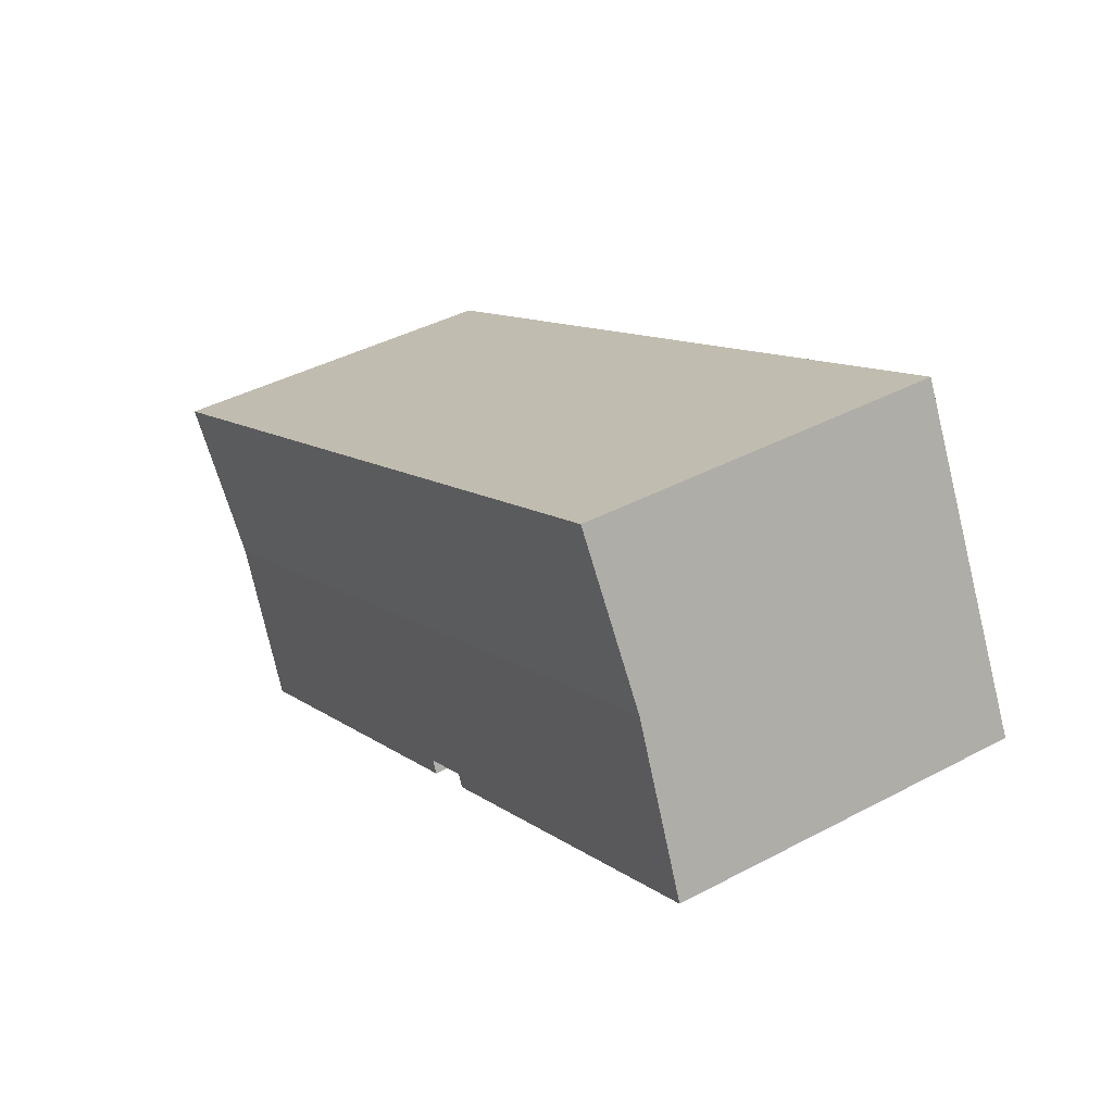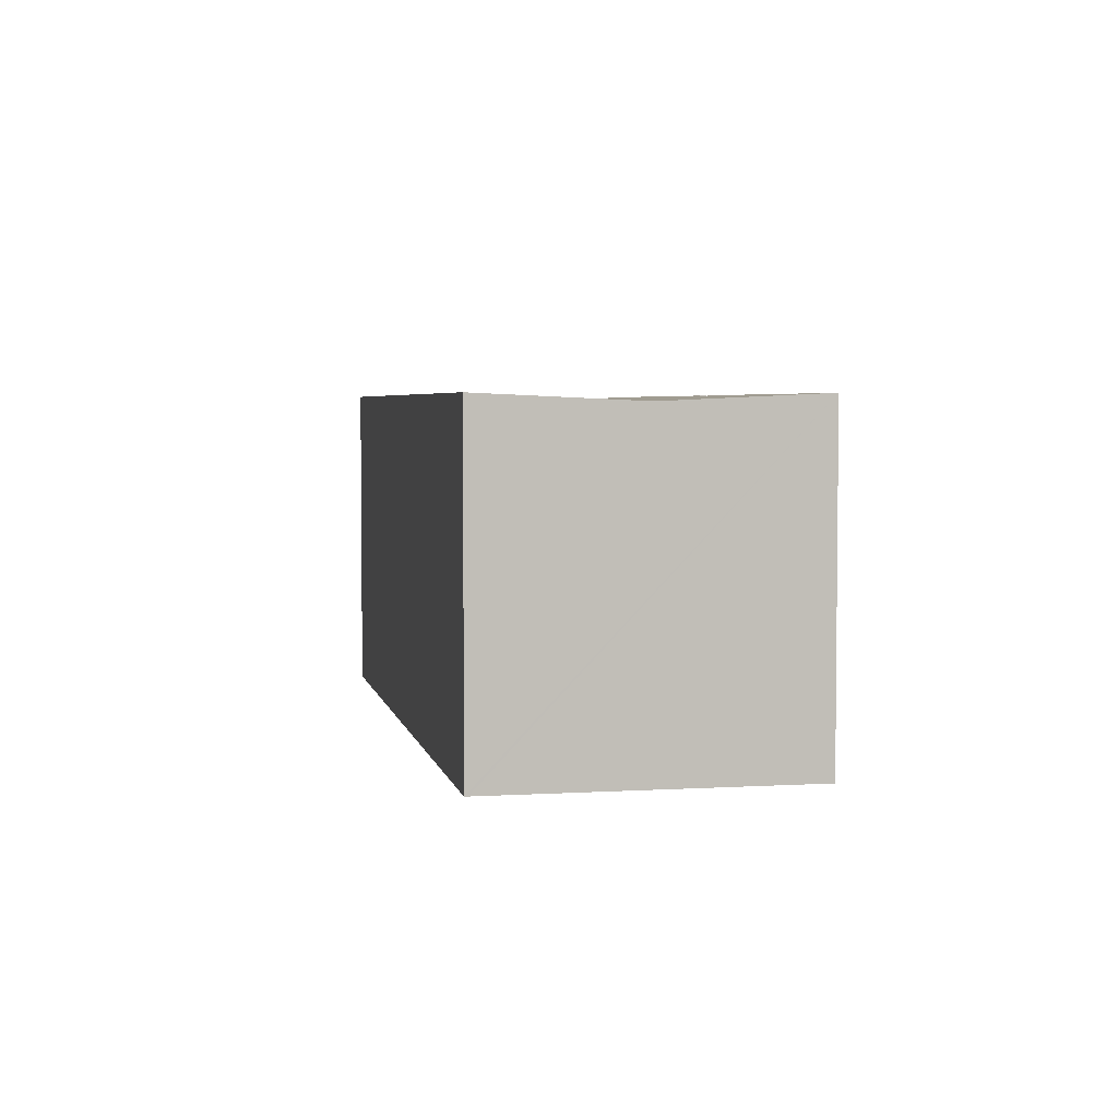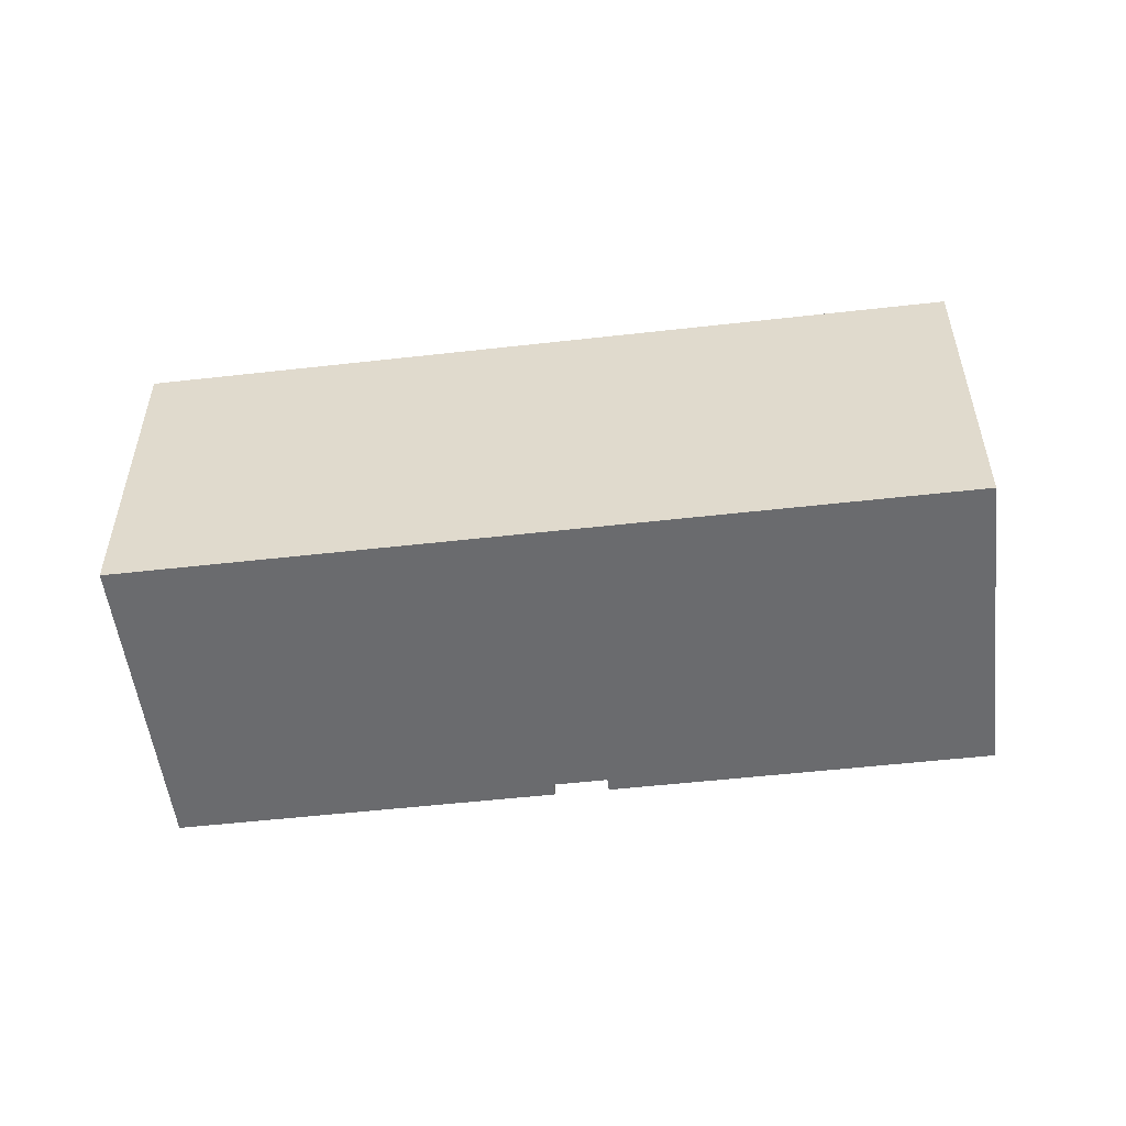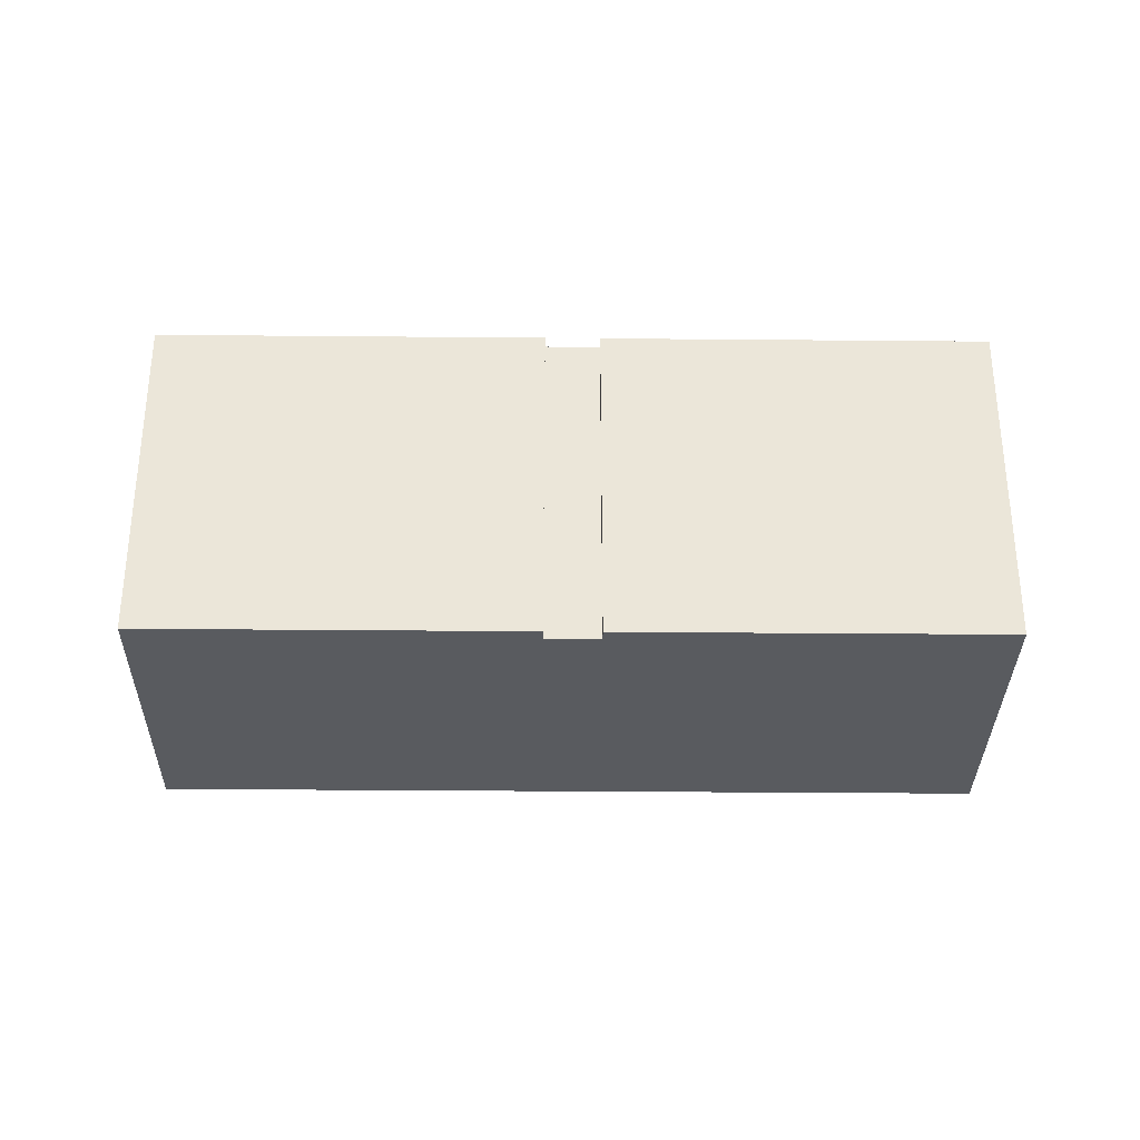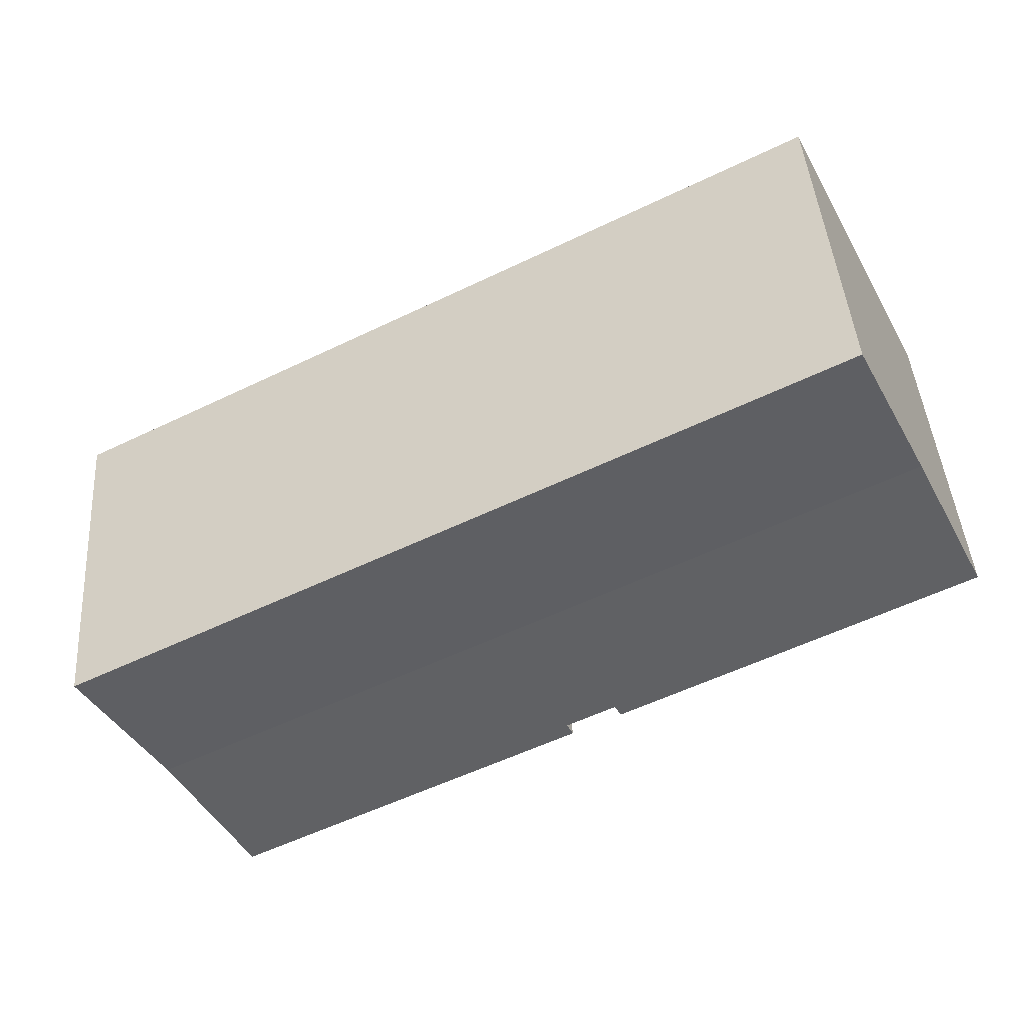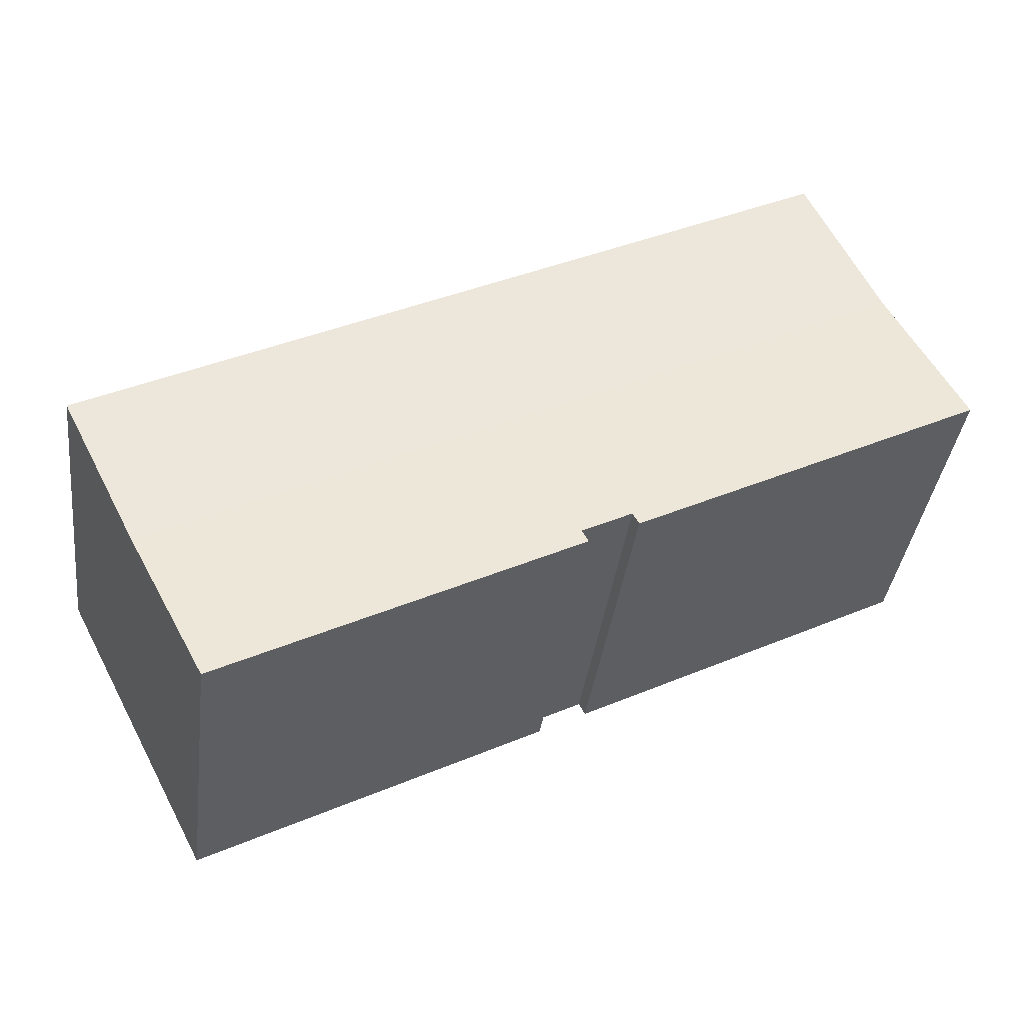
<metadata>
{"format":"obj","ext":"obj","renderer":"f3d","projection":"perspective","resolution":1024,"background":"white","views":[{"elev":41.5,"azim":-122.7,"up":"+Z"},{"elev":4.0,"azim":106.1,"up":"+Y"},{"elev":-53.4,"azim":34.0,"up":"+Y"},{"elev":-32.1,"azim":-153.6,"up":"+Y"},{"elev":43.9,"azim":175.9,"up":"+Z"},{"elev":-37.5,"azim":172.8,"up":"+Z"}]}
</metadata>
<code>
v  2.957 13.32 5.848
v  35.7 13.61 -3.702
v  32.73 13.32 -9.399
v  35.76 13.62 -3.581
v  5.934 13.62 11.7
v  5.304 13.55 10.49
v  5.808 13.61 11.49
v  5.918 13.62 11.71
v  13.87 13.62 -7.106
v  0 13.62 8.337e-16
v  14.12 13.59 -6.629
v  16.08 13.59 -7.635
v  29.69 13.62 -15.22
v  15.83 13.62 -8.12
v  13.87 4.351e-16 -7.106
v  0 0 0
v  29.69 9.318e-16 -15.22
v  15.83 4.972e-16 -8.12
v  16.08 4.675e-16 -7.635
v  14.12 4.059e-16 -6.629
v  5.918 -7.167e-16 11.71
v  2.957 -3.581e-16 5.848
v  5.304 -6.423e-16 10.49
v  5.808 -7.034e-16 11.49
v  35.76 2.193e-16 -3.581
v  5.934 -7.162e-16 11.7
v  35.7 2.267e-16 -3.702
v  32.73 5.755e-16 -9.399
g defaultobject
f 1 2 3
f 2 1 4
f 4 1 5
f 5 1 6
f 5 6 7
f 5 7 8
f 1 9 10
f 9 1 11
f 11 1 3
f 11 3 12
f 12 3 13
f 13 14 12
f 15 10 9
f 10 15 16
f 17 14 13
f 14 17 18
f 19 11 12
f 11 19 20
f 16 1 10
f 1 16 6
f 6 16 7
f 7 16 8
f 8 16 21
f 21 16 22
f 21 22 23
f 21 23 24
f 18 12 14
f 12 18 19
f 21 5 8
f 5 21 4
f 4 21 25
f 25 21 26
f 25 2 4
f 2 25 3
f 3 25 13
f 13 25 27
f 13 27 28
f 13 28 17
f 11 15 9
f 15 11 20
f 28 18 17
f 18 28 27
f 18 27 25
f 18 25 19
f 19 25 26
f 19 26 20
f 20 26 16
f 16 26 22
f 22 26 23
f 23 26 24
f 24 26 21
f 16 15 20

</code>
